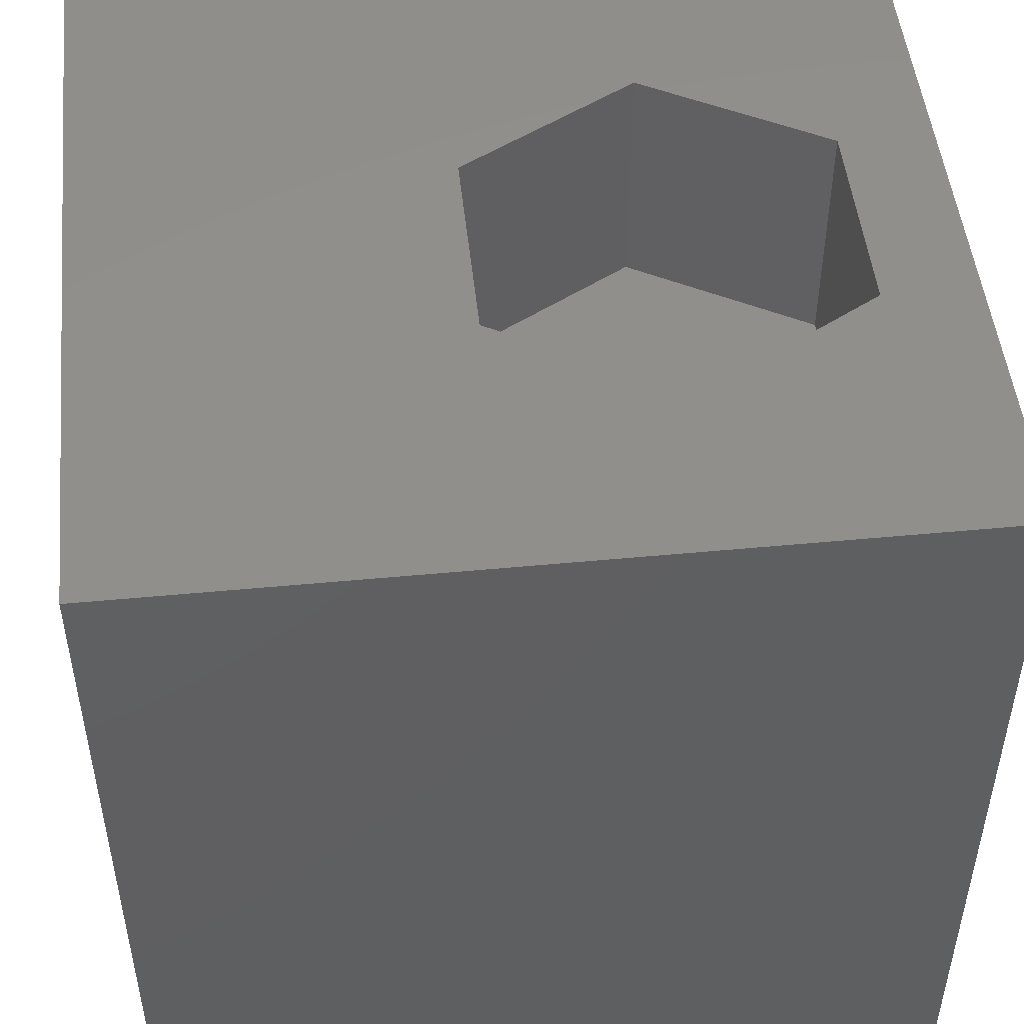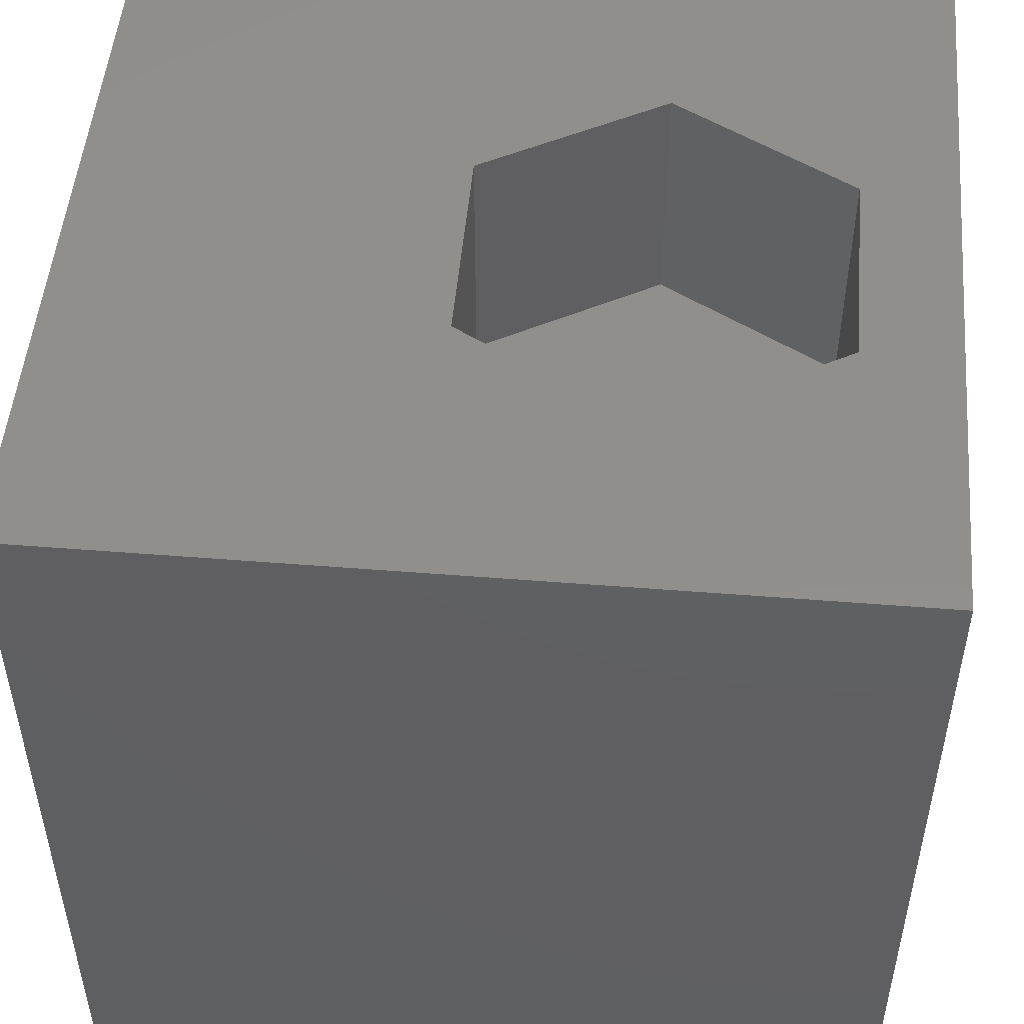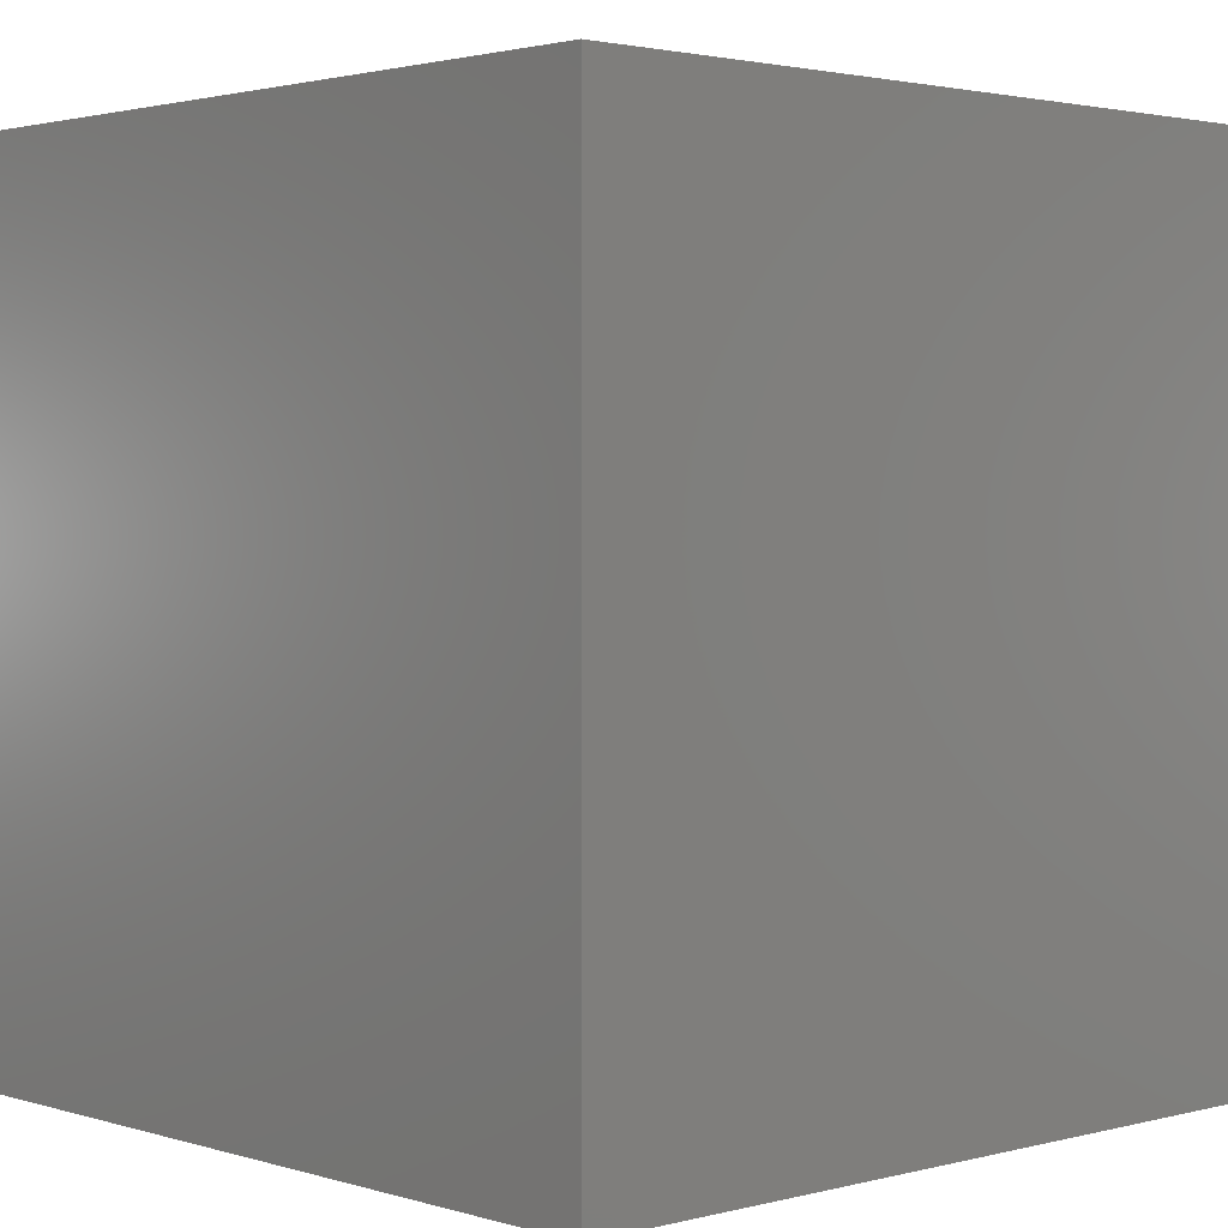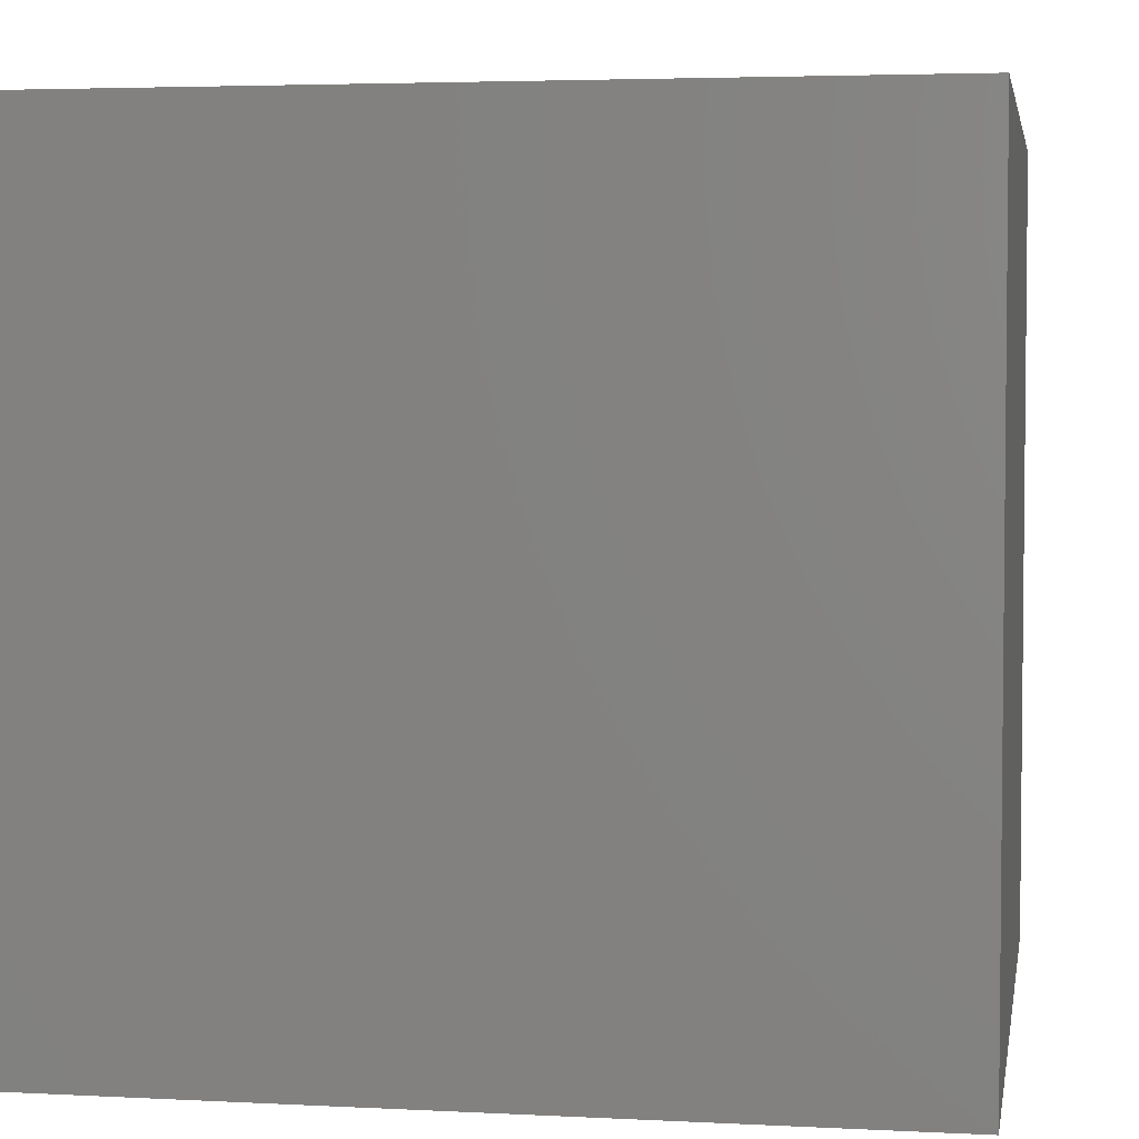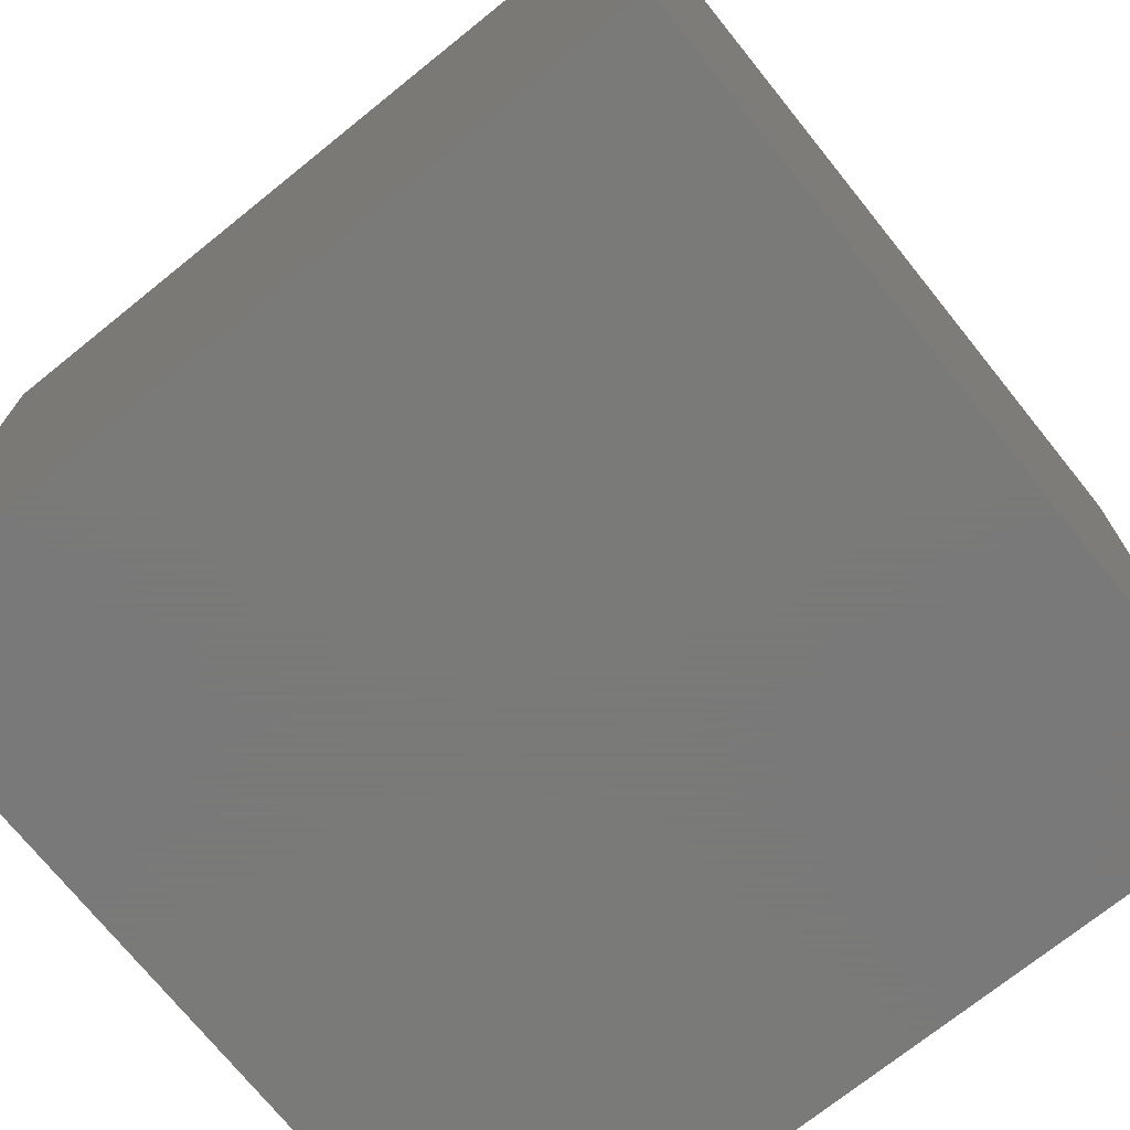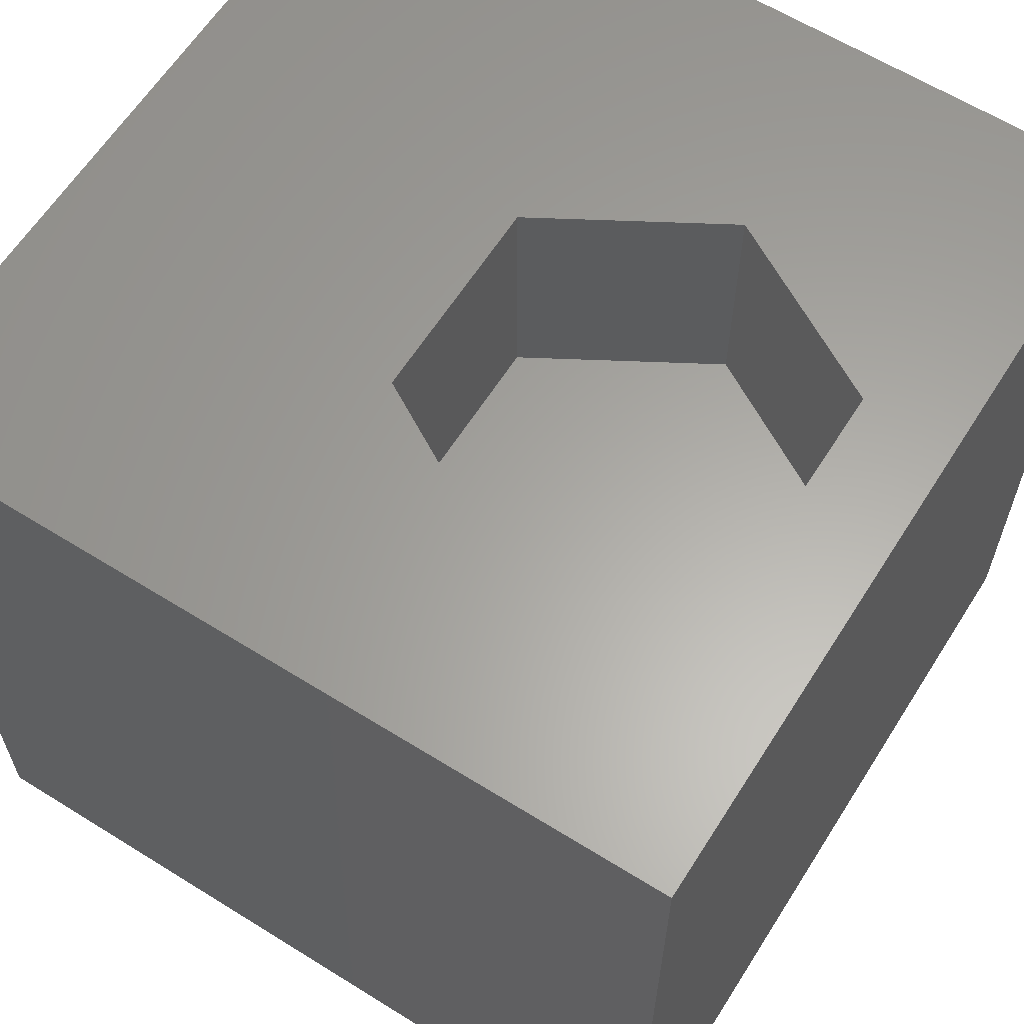
<metadata>
{"format":"stl","ext":"stl","renderer":"f3d","projection":"perspective","resolution":1024,"background":"white","views":[{"elev":49.3,"azim":-96.0,"up":"+Z"},{"elev":50.3,"azim":-85.0,"up":"+Z"},{"elev":2.1,"azim":-42.8,"up":"+Z"},{"elev":3.8,"azim":-80.2,"up":"+Z"},{"elev":-72.7,"azim":128.8,"up":"+Y"},{"elev":62.1,"azim":-57.7,"up":"+Z"}]}
</metadata>
<code>
# stl→obj: 20 verts, 36 faces
v 0 10 10
v 0 10 0
v 0 0 10
v 0 0 0
v 10 10 10
v 7.198 3.327 10
v 10 0 10
v 5.933 1.135 10
v 3.403 1.135 10
v 2.137 3.327 10
v 3.403 5.518 10
v 5.933 5.518 10
v 10 10 0
v 10 0 0
v 2.137 3.327 6.999
v 3.403 5.518 6.999
v 5.933 5.518 6.999
v 7.198 3.327 6.999
v 5.933 1.135 6.999
v 3.403 1.135 6.999
f 1 2 3
f 3 2 4
f 5 6 7
f 7 6 8
f 7 8 3
f 8 9 3
f 3 9 10
f 3 10 1
f 1 10 11
f 1 11 5
f 5 11 12
f 5 12 6
f 13 5 14
f 14 5 7
f 2 13 4
f 4 13 14
f 5 13 1
f 1 13 2
f 14 7 4
f 4 7 3
f 15 16 10
f 10 16 11
f 16 17 11
f 11 17 12
f 17 18 12
f 12 18 6
f 18 19 6
f 6 19 8
f 19 20 8
f 8 20 9
f 20 15 9
f 9 15 10
f 20 19 15
f 15 19 18
f 15 18 16
f 16 18 17

</code>
